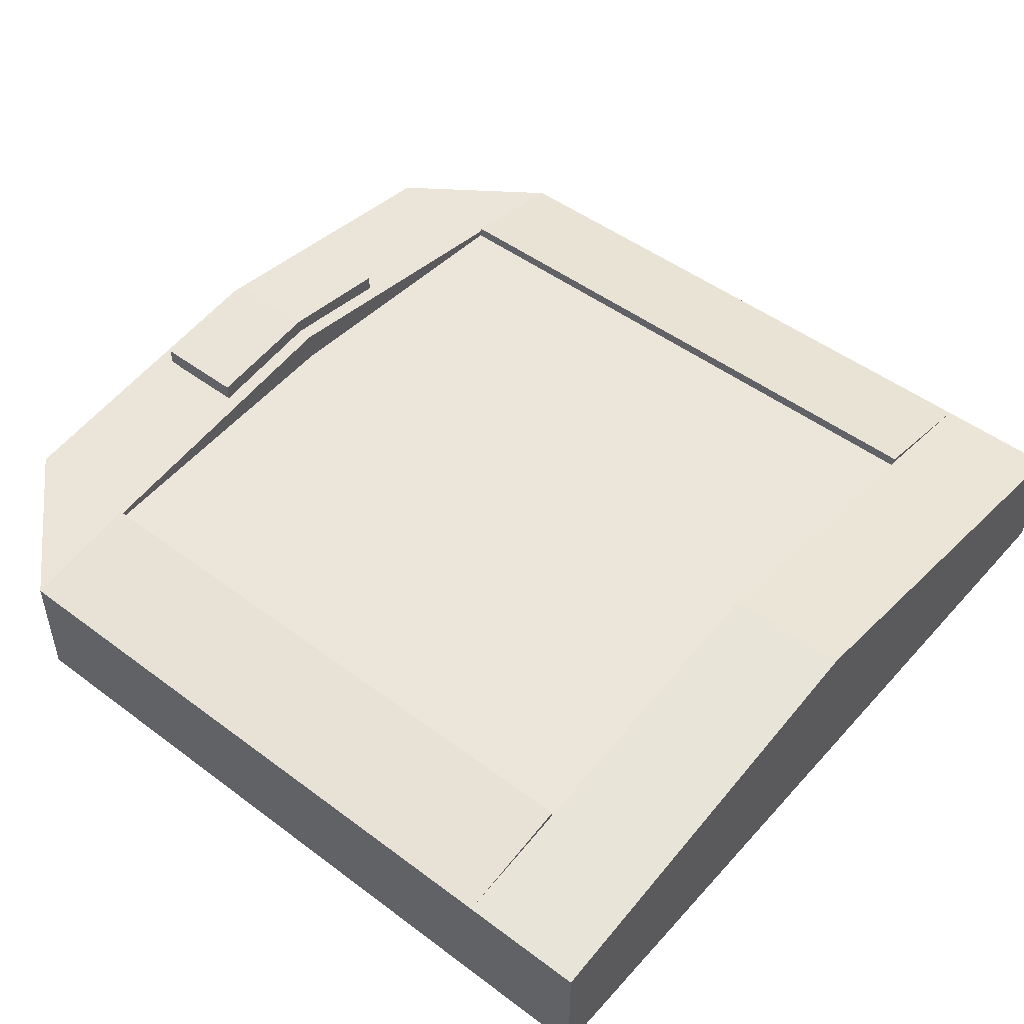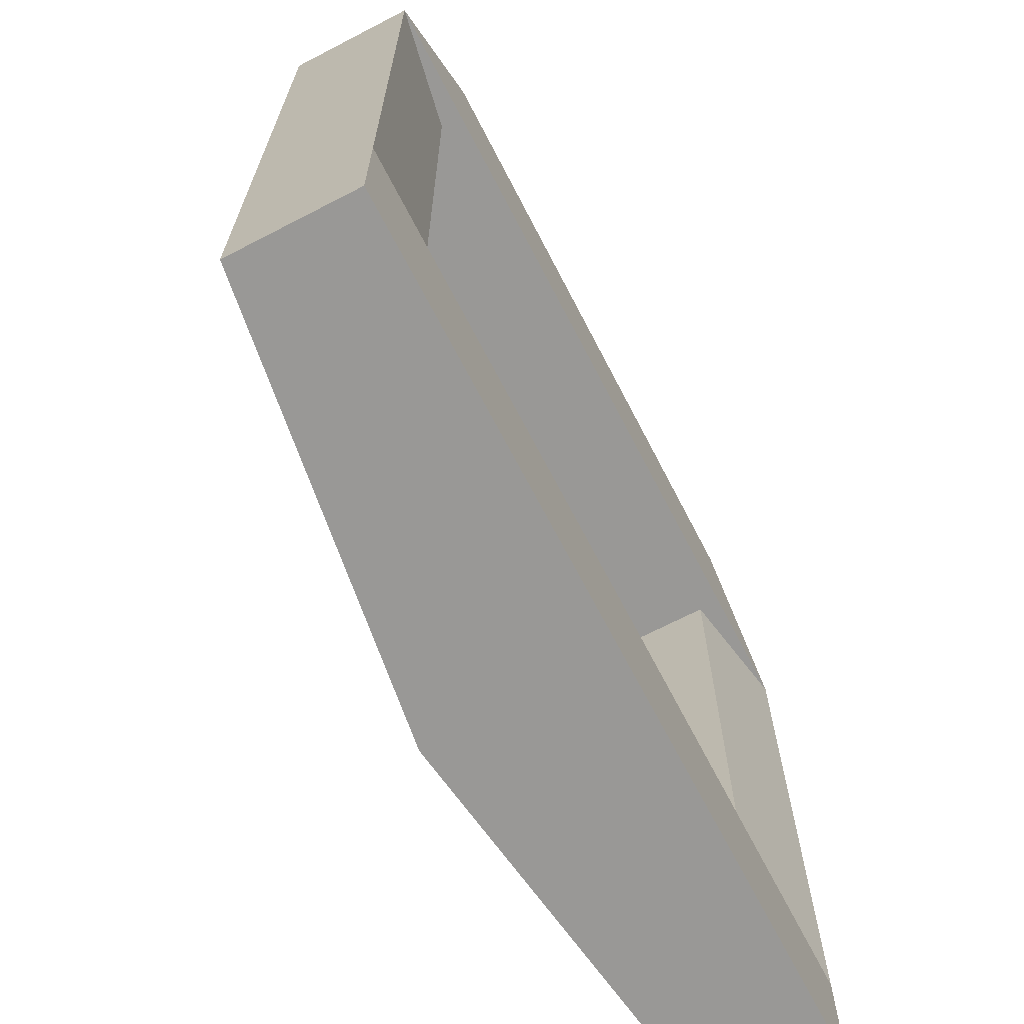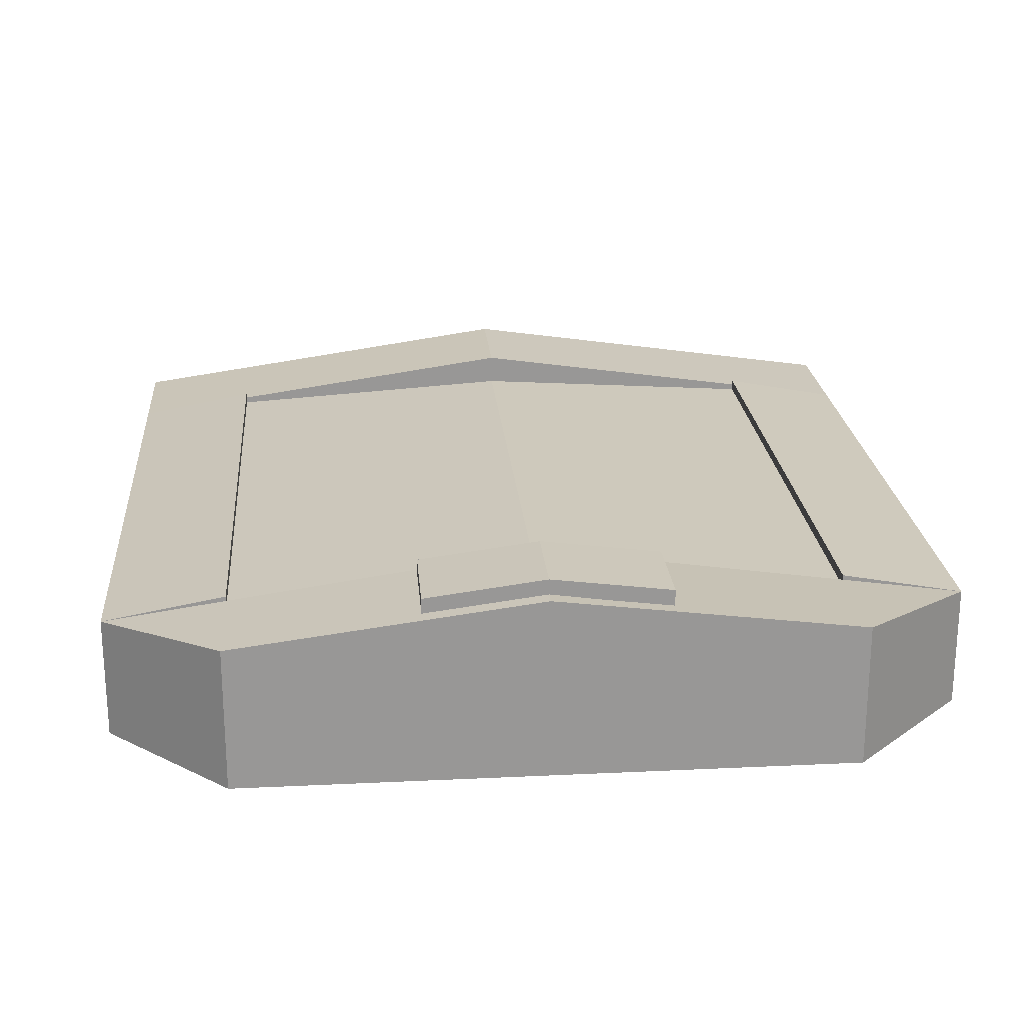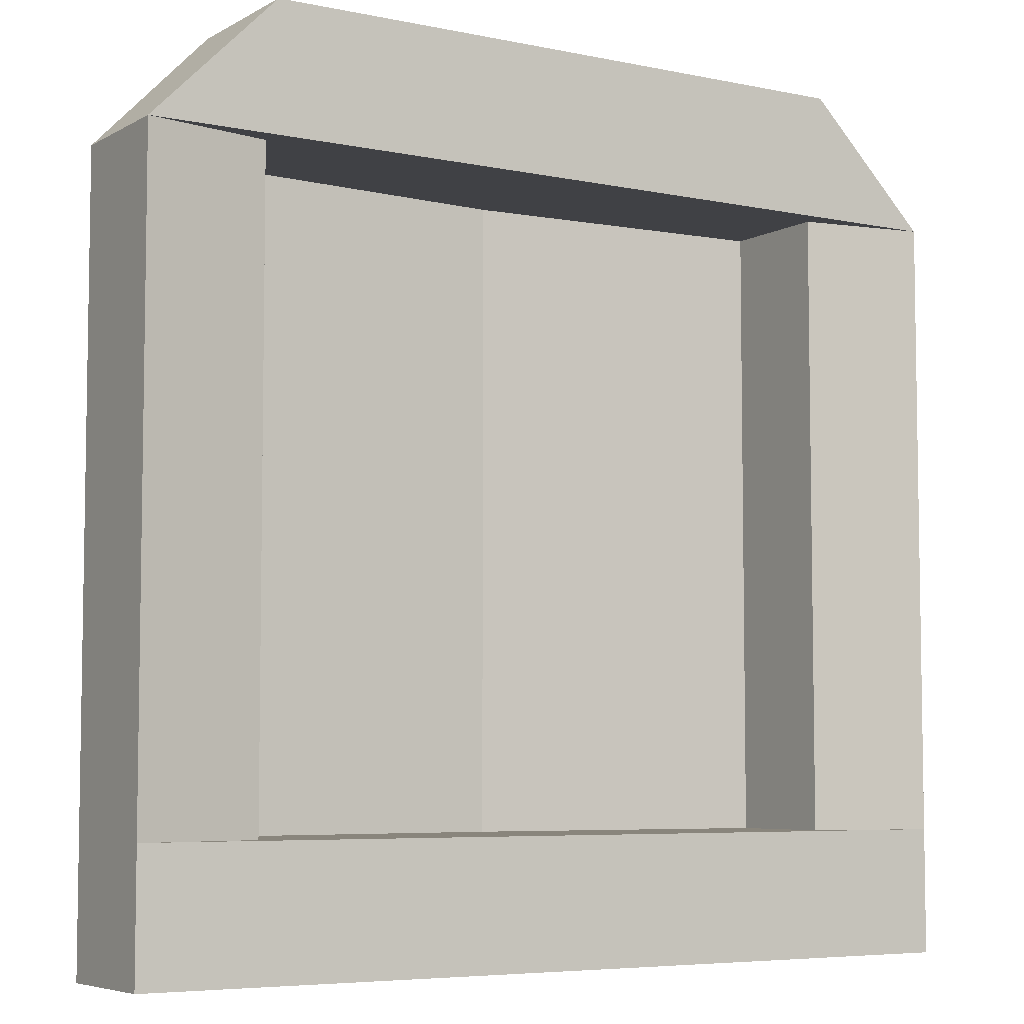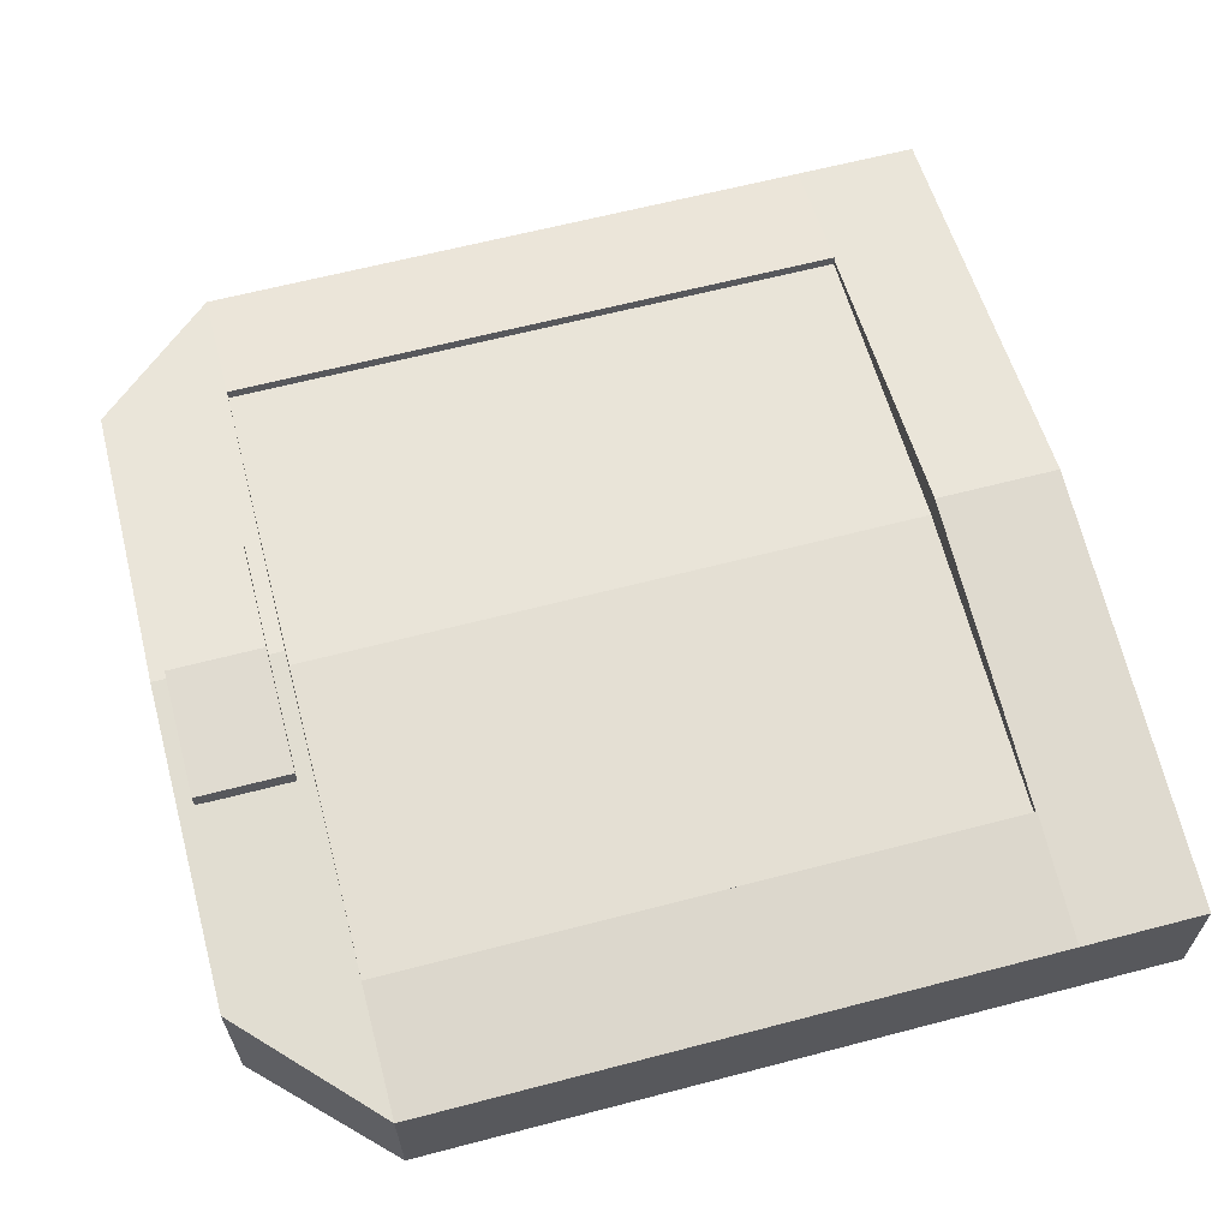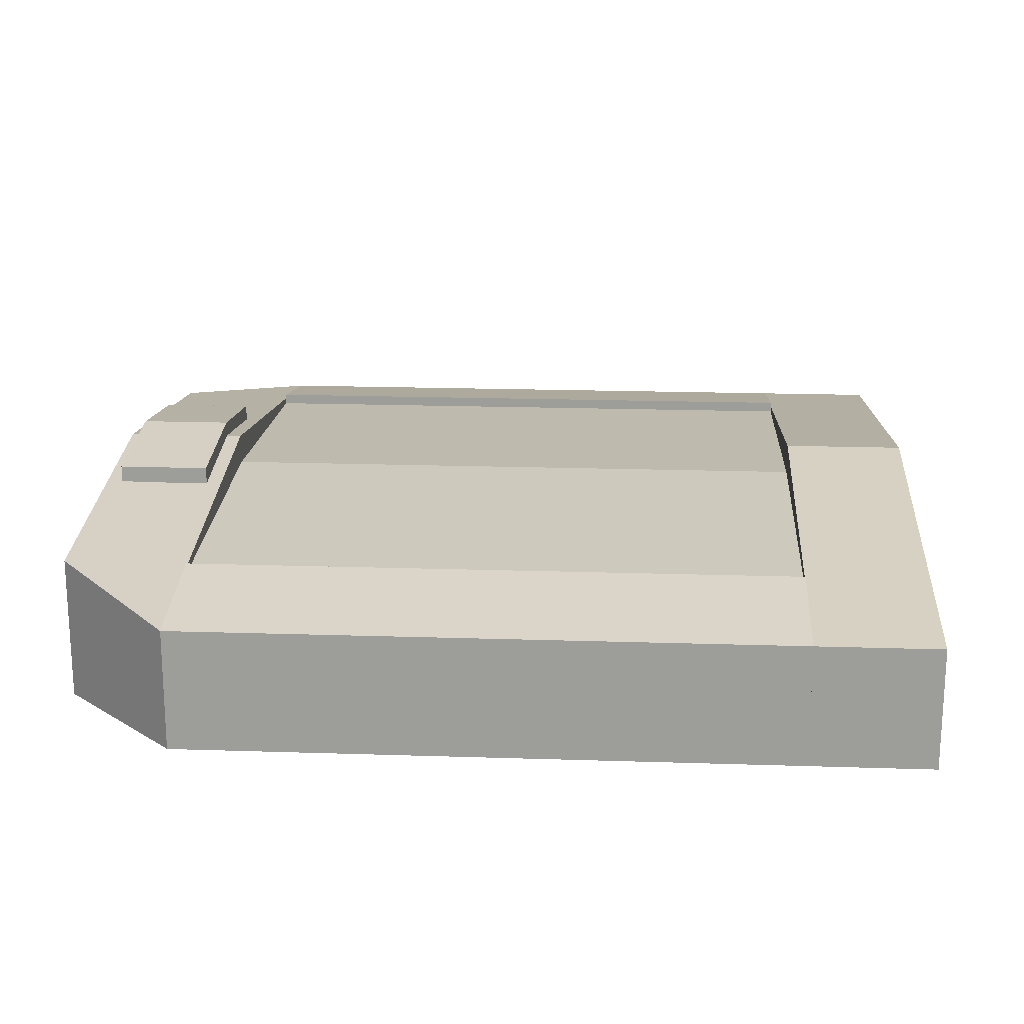
<metadata>
{"format":"obj","ext":"obj","renderer":"f3d","projection":"perspective","resolution":1024,"background":"white","views":[{"elev":48.8,"azim":-50.2,"up":"+Z"},{"elev":-68.6,"azim":117.4,"up":"+Y"},{"elev":22.1,"azim":175.2,"up":"+Z"},{"elev":-5.9,"azim":147.6,"up":"+Y"},{"elev":63.3,"azim":-104.8,"up":"+Z"},{"elev":19.1,"azim":-86.5,"up":"+Z"}]}
</metadata>
<code>
o $Grille
v -0.3125 0.3125 -0.1875
v -0.3125 0.3125 -0.03975
v 0 0.3125 0
v 0 0.3125 -0.1875
v 0 0.1875 -0.1875
v 0 0.1875 0
v -0.4375 0.1875 -0.0625
v -0.4375 0.1875 -0.1875
v 0 -0.4375 -0.1875
v 0 -0.4375 0
v 0.4375 -0.4375 -0.0625
v 0.4375 -0.4375 -0.1875
v 0.4375 -0.5625 -0.1875
v 0.4375 -0.5625 -0.0625
v 0 -0.5625 0
v 0 -0.5625 -0.1875
v 0 0.3125 -0.1875
v 0 0.3125 0
v 0.3125 0.3125 -0.03975
v 0.3125 0.3125 -0.1875
v 0.4375 0.1875 -0.1875
v 0.4375 0.1875 -0.0625
v 0 0.1875 0
v 0 0.1875 -0.1875
v -0.4375 -0.4375 -0.1875
v -0.4375 -0.4375 -0.0625
v 0 -0.4375 0
v 0 -0.4375 -0.1875
v 0 -0.5625 -0.1875
v 0 -0.5625 0
v -0.4375 -0.5625 -0.0625
v -0.4375 -0.5625 -0.1875
v -0.4375 0.1875 -0.1875
v -0.4375 0.1875 -0.0625
v -0.3125 0.1875 -0.03975
v -0.3125 0.1875 -0.1648
v -0.3125 -0.4375 -0.1648
v -0.3125 -0.4375 -0.03975
v -0.4375 -0.4375 -0.0625
v -0.4375 -0.4375 -0.1875
v 0.3125 0.1875 -0.1648
v 0.3125 0.1875 -0.03975
v 0.4375 0.1875 -0.0625
v 0.4375 0.1875 -0.1875
v 0.4375 -0.4375 -0.1875
v 0.4375 -0.4375 -0.0625
v 0.3125 -0.4375 -0.03975
v 0.3125 -0.4375 -0.1648
v 0 0.1875 -0.03125
v 0 0.1875 -0.03125
v 0 -0.4375 -0.03125
v 0 -0.4375 -0.03125
v 0 0.1875 -0.03125
v 0.3125 0.1875 -0.05112
v 0.3125 0.1875 -0.05112
v 0 0.1875 -0.03125
v 0 -0.4375 -0.03125
v 0.3125 -0.4375 -0.05112
v 0.3125 -0.4375 -0.05112
v 0 -0.4375 -0.03125
v -0.1219 0.2969 0
v 0 0.2969 0.01562
v 0 0.2969 -0.03125
v -0.1219 0.2969 -0.04688
v -0.1219 0.2031 -0.04688
v 0 0.2031 -0.03125
v 0 0.2031 0.01562
v -0.1219 0.2031 0
v 0.1219 0.2969 -0.04688
v 0.1219 0.2969 0
v 0.1219 0.2031 0
v 0.1219 0.2031 -0.04688
v -0.3125 0.1875 -0.05112
v -0.3125 -0.4375 -0.05112
v -0.3125 -0.4375 -0.05112
v -0.3125 0.1875 -0.05112
f 1 2 3 4
f 5 6 7 8
f 2 1 8 7
f 4 3 6 5
f 3 2 7 6
f 1 4 5 8
f 9 10 11 12
f 13 14 15 16
f 10 9 16 15
f 12 11 14 13
f 11 10 15 14
f 9 12 13 16
f 17 18 19 20
f 21 22 23 24
f 18 17 24 23
f 20 19 22 21
f 19 18 23 22
f 17 20 21 24
f 25 26 27 28
f 29 30 31 32
f 26 25 32 31
f 28 27 30 29
f 27 26 31 30
f 25 28 29 32
f 33 34 35 36
f 37 38 39 40
f 34 33 40 39
f 36 35 38 37
f 35 34 39 38
f 33 36 37 40
f 41 42 43 44
f 45 46 47 48
f 42 41 48 47
f 44 43 46 45
f 43 42 47 46
f 41 44 45 48
f 49 50 51 52
f 53 54 55 56
f 57 58 59 60
f 53 56 57 60
f 60 58 55 53
f 56 54 59 57
f 61 62 63 64
f 65 66 67 68
f 61 64 65 68
f 69 70 71 72
f 68 67 62 61
f 64 63 66 65
f 50 73 74 51
f 51 74 75 52
f 52 75 76 49
f 49 76 73 50
f 70 62 67 71
f 71 67 66 72
f 72 66 63 69
f 69 63 62 70

</code>
